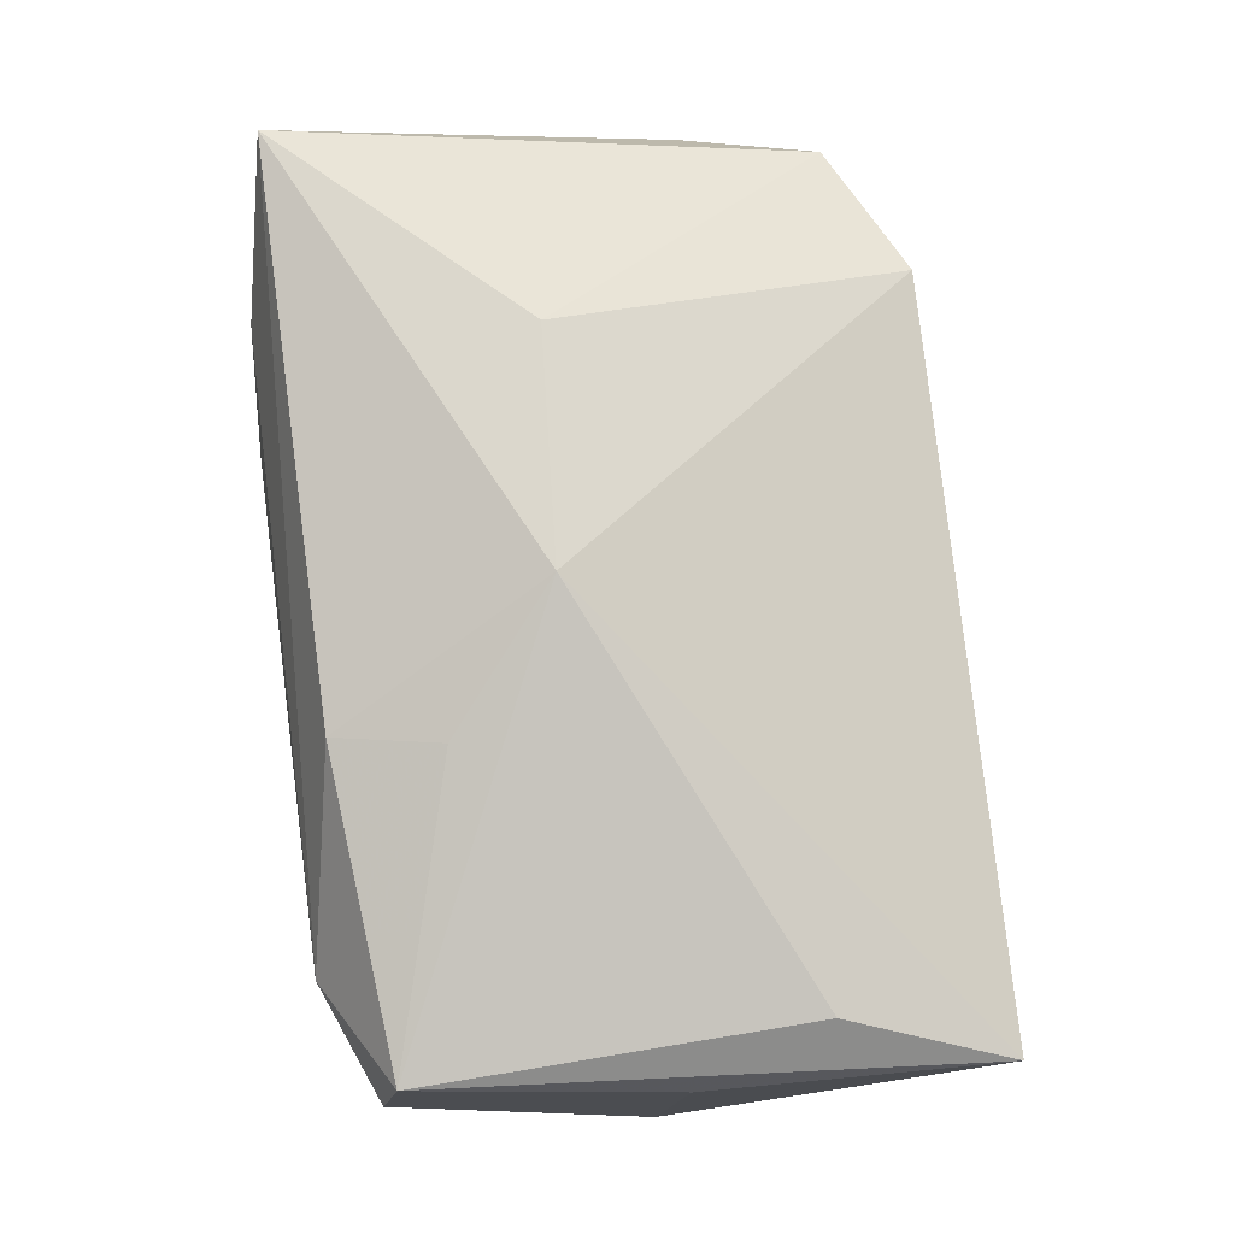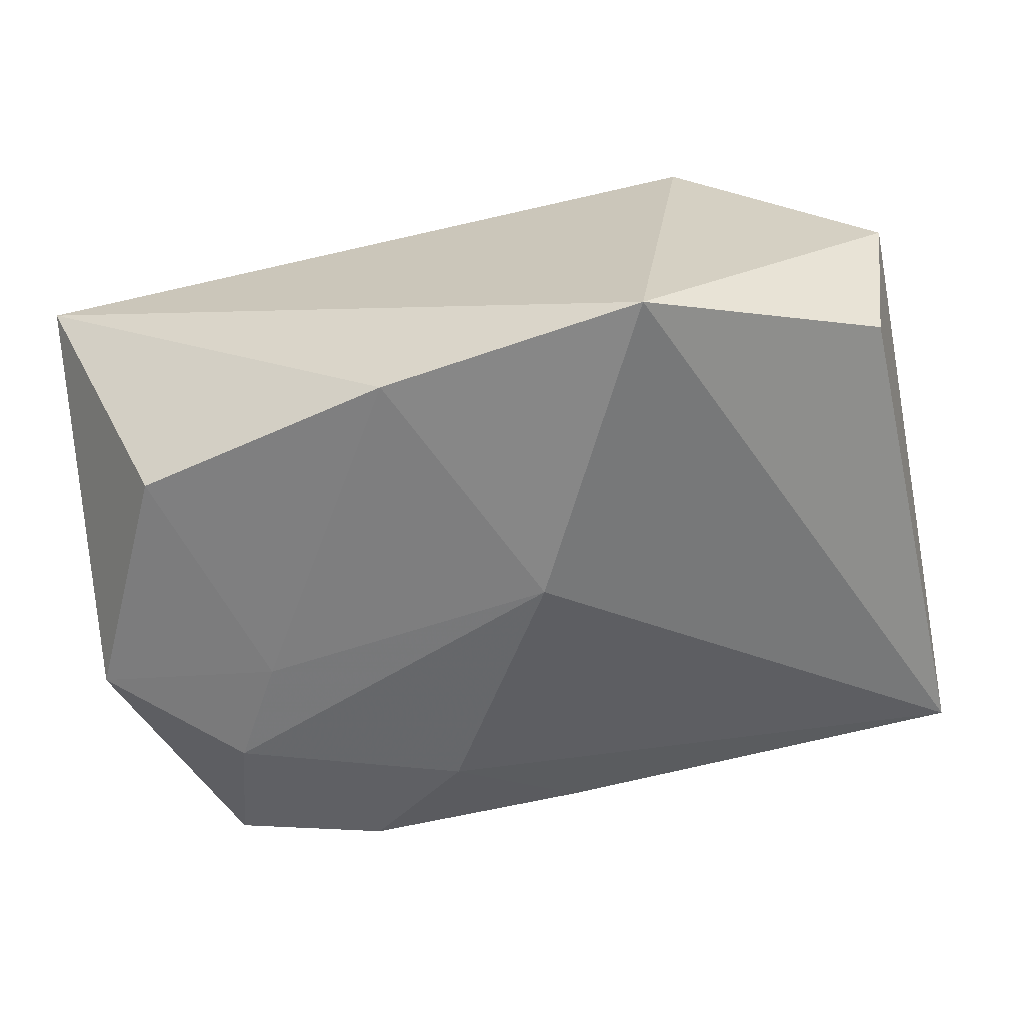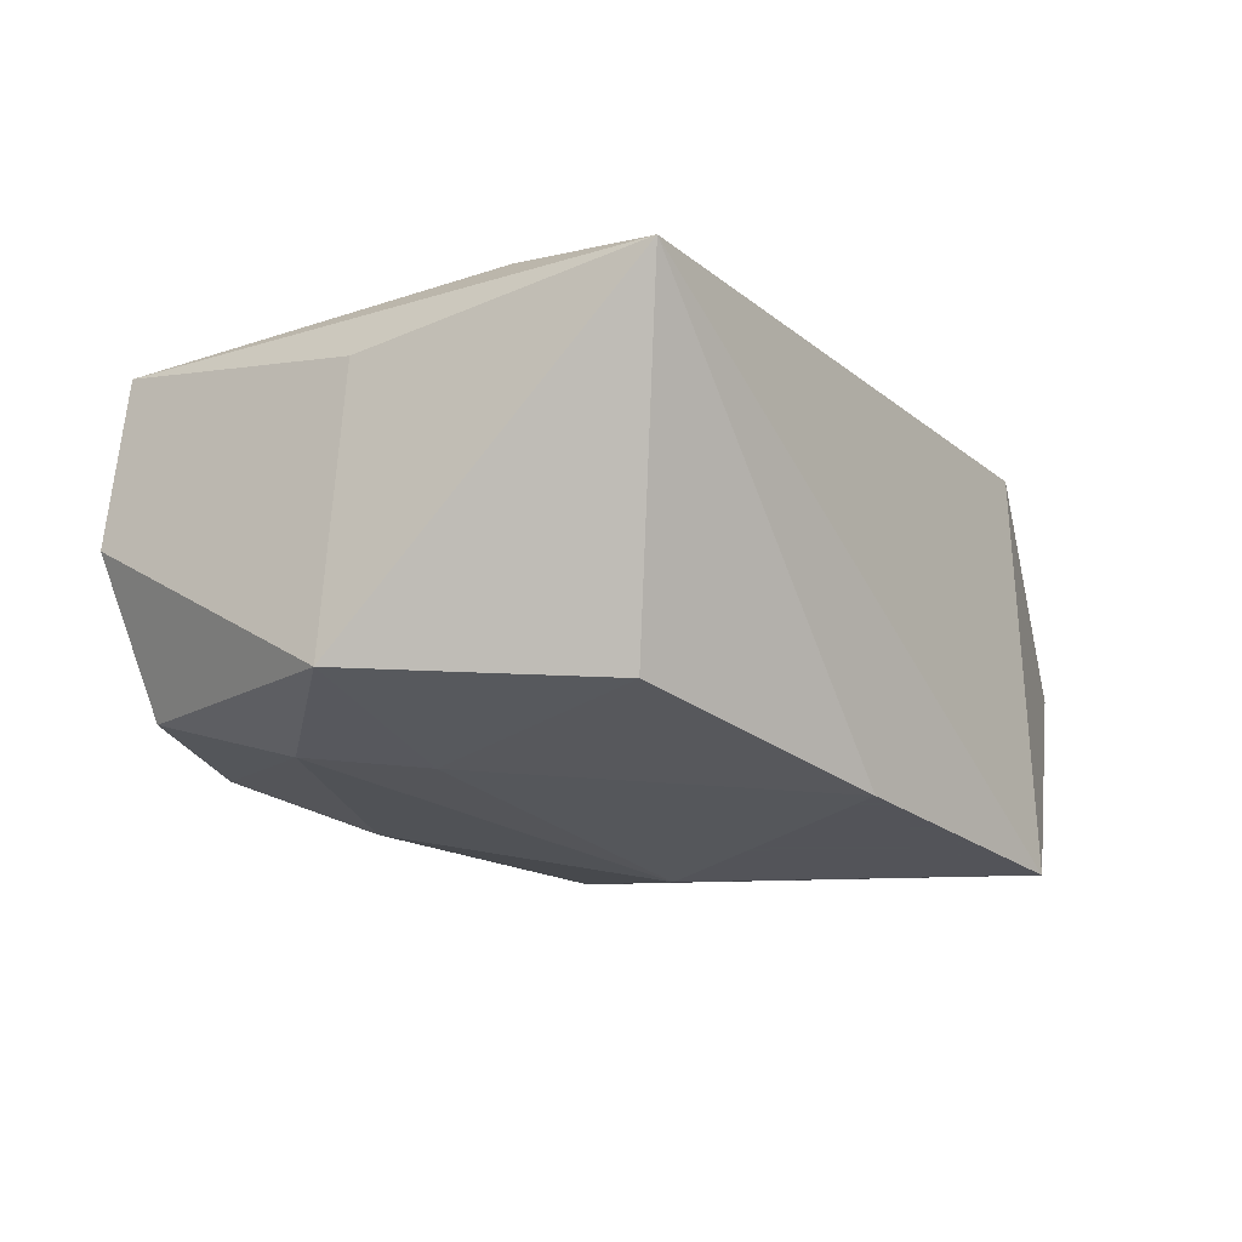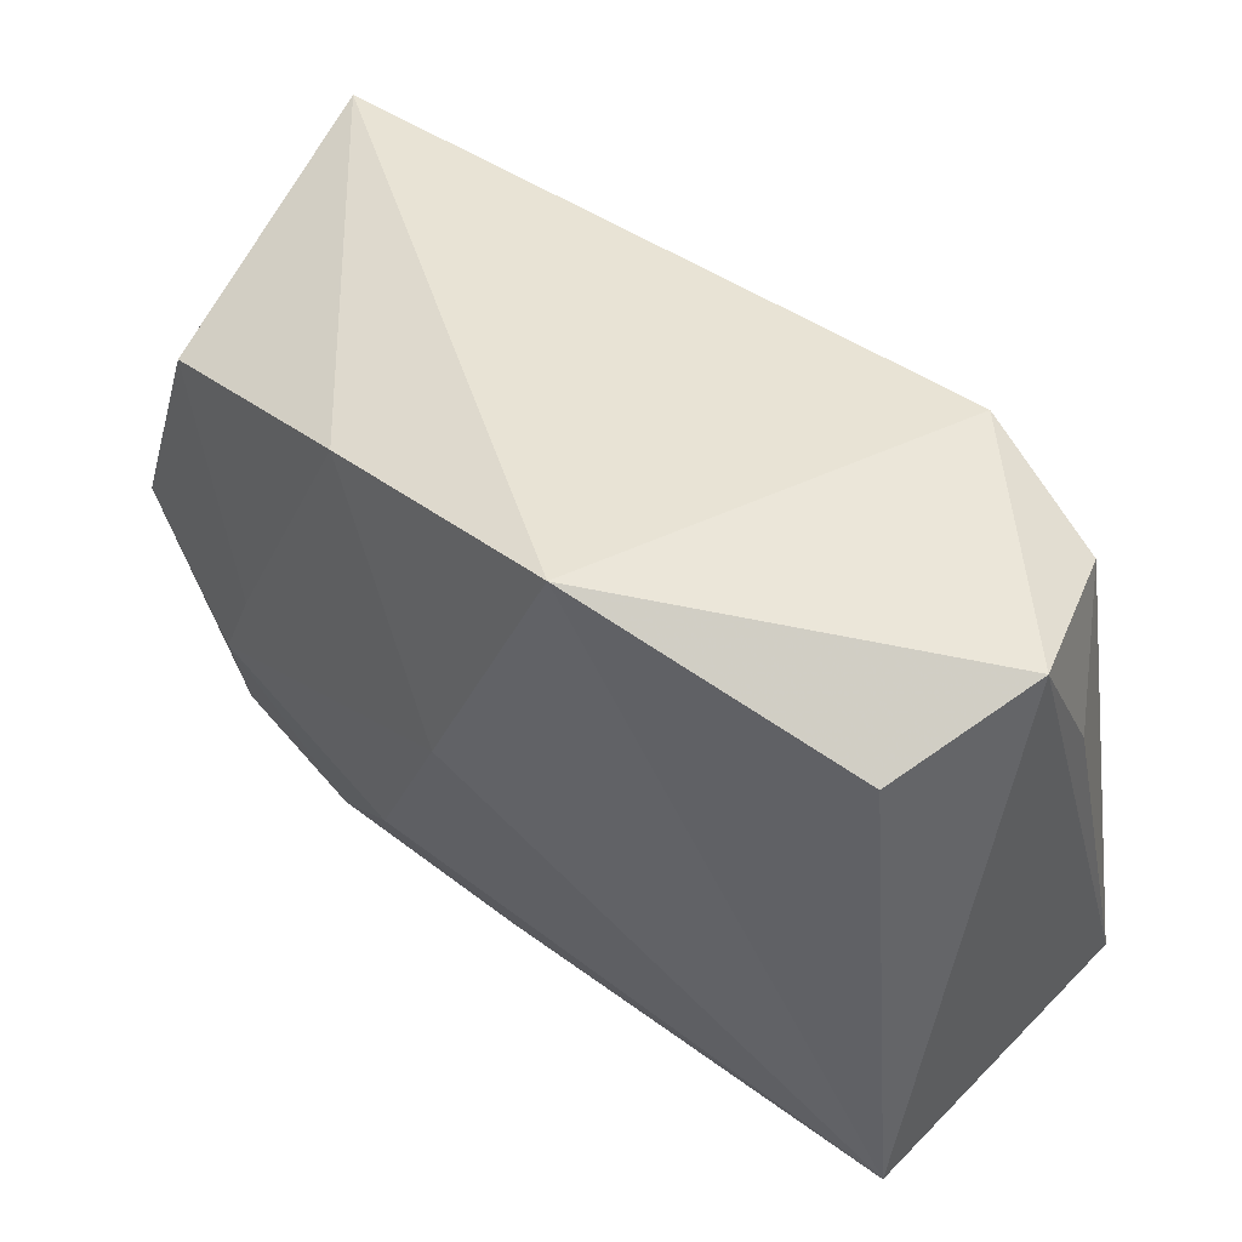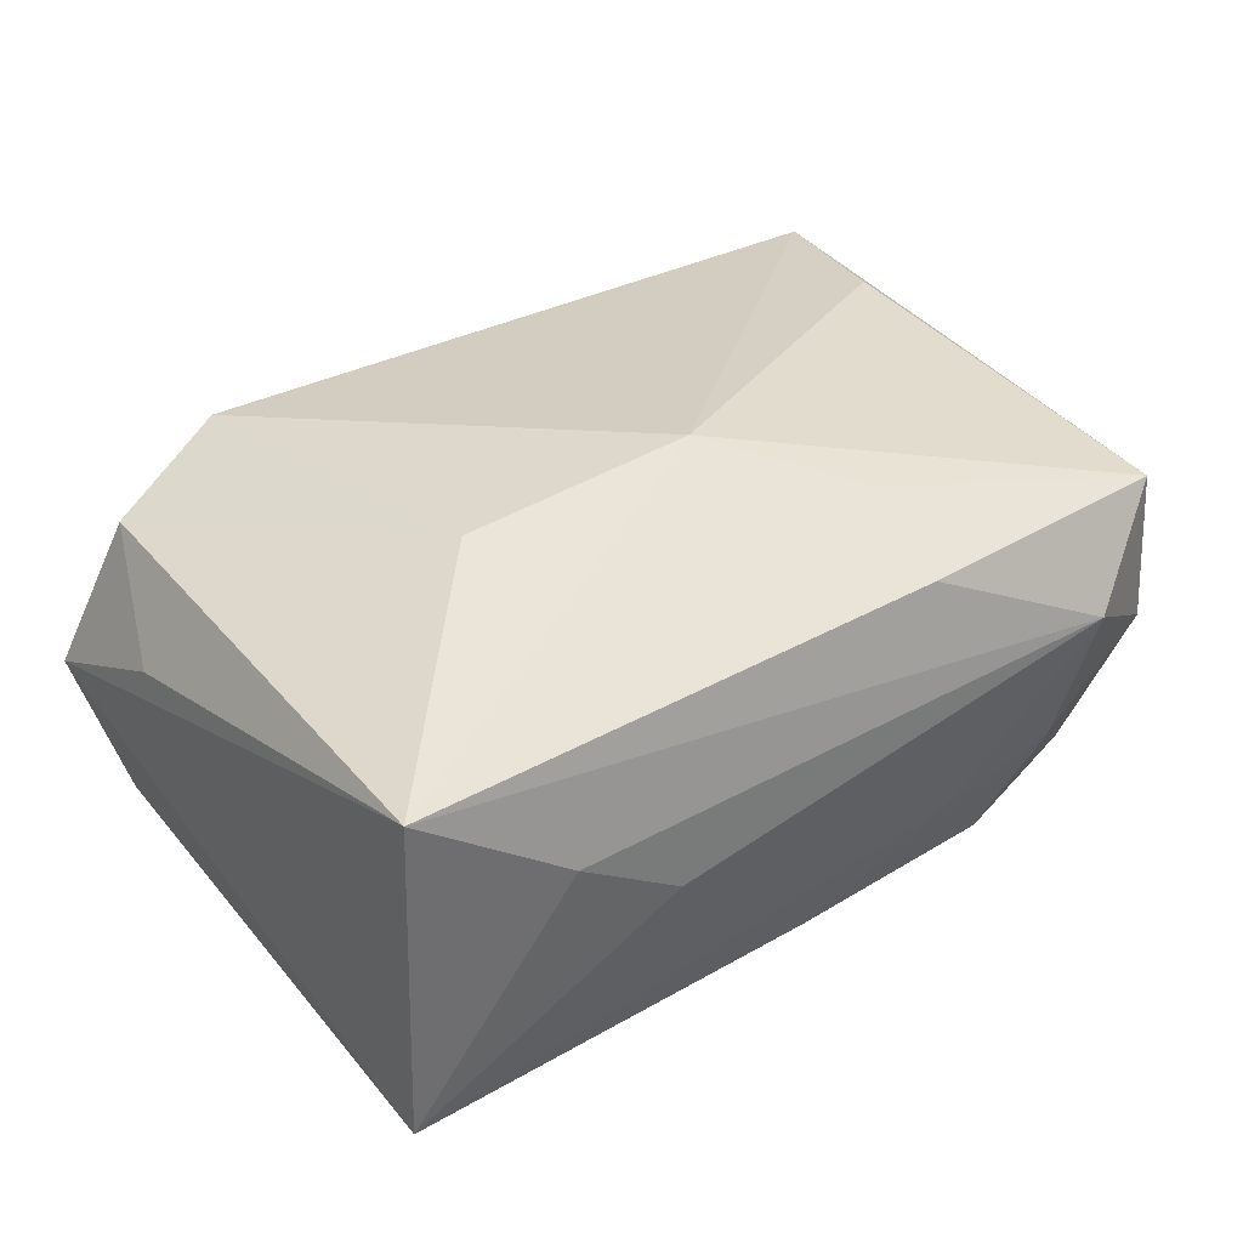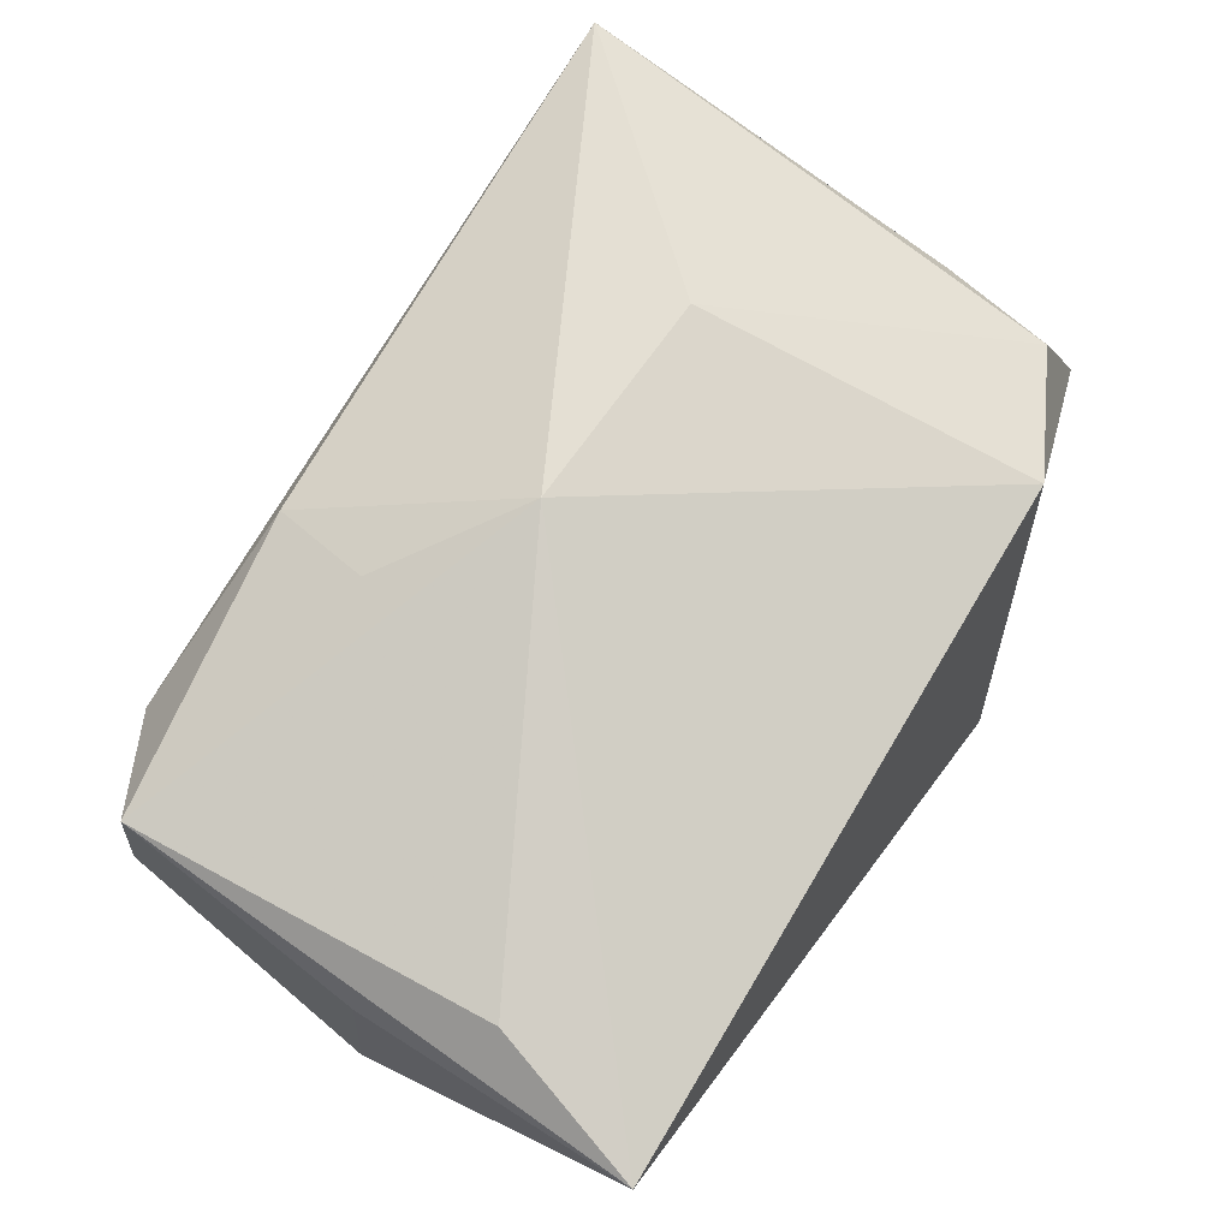
<metadata>
{"format":"obj","ext":"obj","renderer":"f3d","projection":"perspective","resolution":1024,"background":"white","views":[{"elev":72.5,"azim":85.0,"up":"+Z"},{"elev":-62.4,"azim":-167.8,"up":"+Z"},{"elev":-23.9,"azim":121.8,"up":"+Z"},{"elev":42.0,"azim":-132.0,"up":"+Y"},{"elev":44.3,"azim":-35.9,"up":"+Z"},{"elev":66.5,"azim":123.1,"up":"+Z"}]}
</metadata>
<code>
v 0.02291 -0.008225 -0.01483
v -0.0002481 -0.02071 -0.009727
v 0.0233 -0.02075 0.003921
v -0.03132 0.01633 0.002029
v 0.03147 -0.0002269 -0.014
v 0.01065 -0.02112 -0.005578
v 0.02557 -0.01663 -0.01198
v -0.03011 -0.02216 -0.005544
v 0.01025 -0.01847 0.01258
v 0.002709 -0.003897 0.01771
v 0.01874 -0.001217 -0.01558
v 0.03103 -0.01581 0.008431
v -0.02632 0.01546 0.01191
v 0.01166 -0.01113 0.01413
v -0.02997 0.006559 0.008226
v -0.01842 -0.02214 0.009463
v -0.01155 -0.0226 0.003737
v 0.02036 -0.02027 -0.005431
v -0.002428 0.002014 -0.01712
v -0.01336 0.02237 -0.01712
v 0.01533 -0.01962 -0.01174
v -0.02789 -0.02018 0.01769
v 0.02351 0.01536 -0.01528
v 0.03214 0.001691 0.004217
v 0.03214 0.02179 0.005407
v -0.0294 0.01338 -0.008482
v 0.03058 -0.01756 -0.002438
v -0.0171 0.02024 0.0127
v -0.01339 -0.003538 0.01783
v 0.007565 -0.01384 -0.01401
v 0.02909 0.01048 0.008939
v 0.005199 0.02003 -0.01712
f 8 20 19
f 5 25 24
f 23 25 5
f 31 25 10
f 20 25 32
f 25 23 32
f 19 20 32
f 30 8 19
f 19 1 30
f 30 1 21
f 20 8 26
f 26 4 20
f 8 4 26
f 20 4 28
f 28 25 20
f 10 25 28
f 22 4 8
f 11 23 5
f 5 1 11
f 11 32 23
f 19 32 11
f 11 1 19
f 8 30 2
f 2 30 21
f 5 24 12
f 12 27 5
f 12 31 10
f 12 24 25
f 25 31 12
f 7 1 5
f 5 27 7
f 21 1 7
f 13 28 4
f 10 28 29
f 29 22 10
f 28 13 29
f 29 13 22
f 14 12 10
f 4 22 15
f 15 13 4
f 22 13 15
f 8 2 6
f 6 17 8
f 6 2 21
f 17 6 3
f 27 12 3
f 22 3 9
f 9 3 12
f 12 14 9
f 10 22 9
f 9 14 10
f 16 3 22
f 17 3 16
f 16 22 8
f 8 17 16
f 27 3 18
f 21 7 18
f 18 7 27
f 18 6 21
f 18 3 6

</code>
